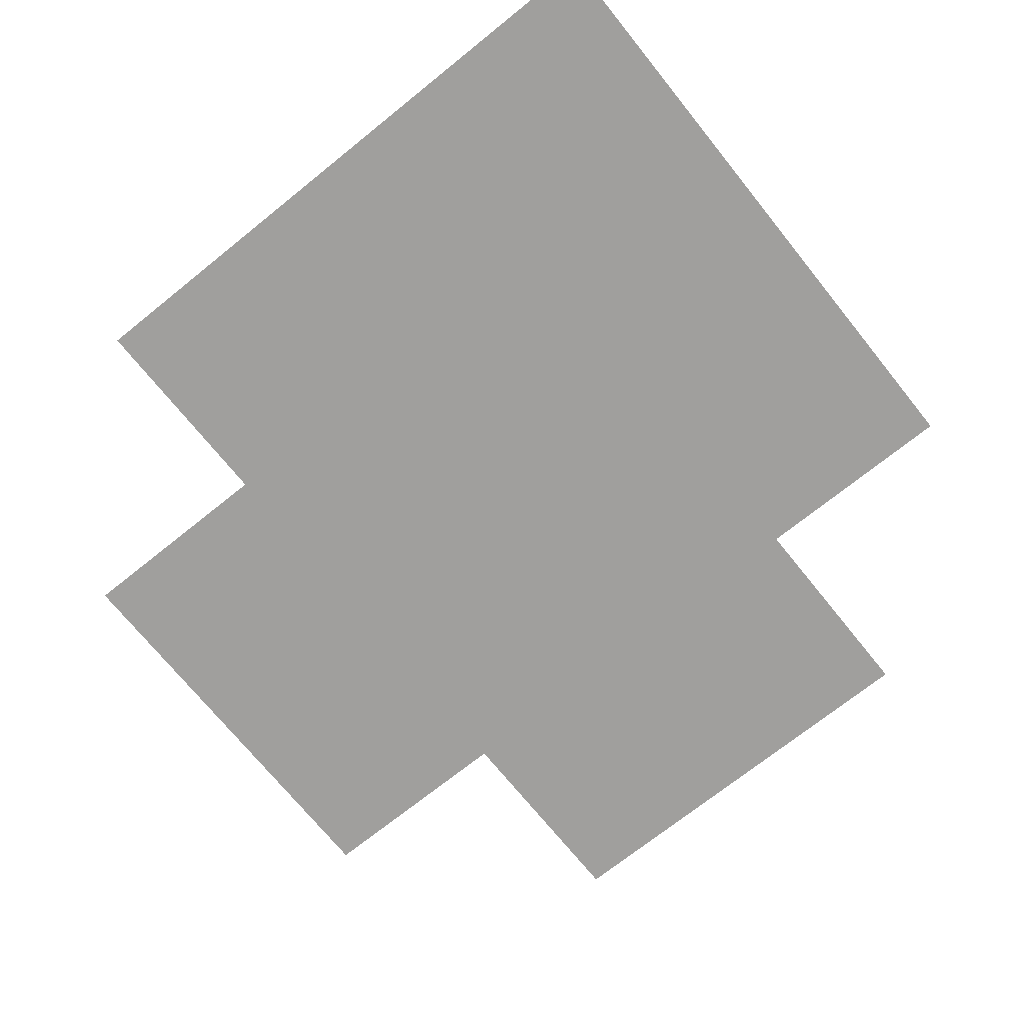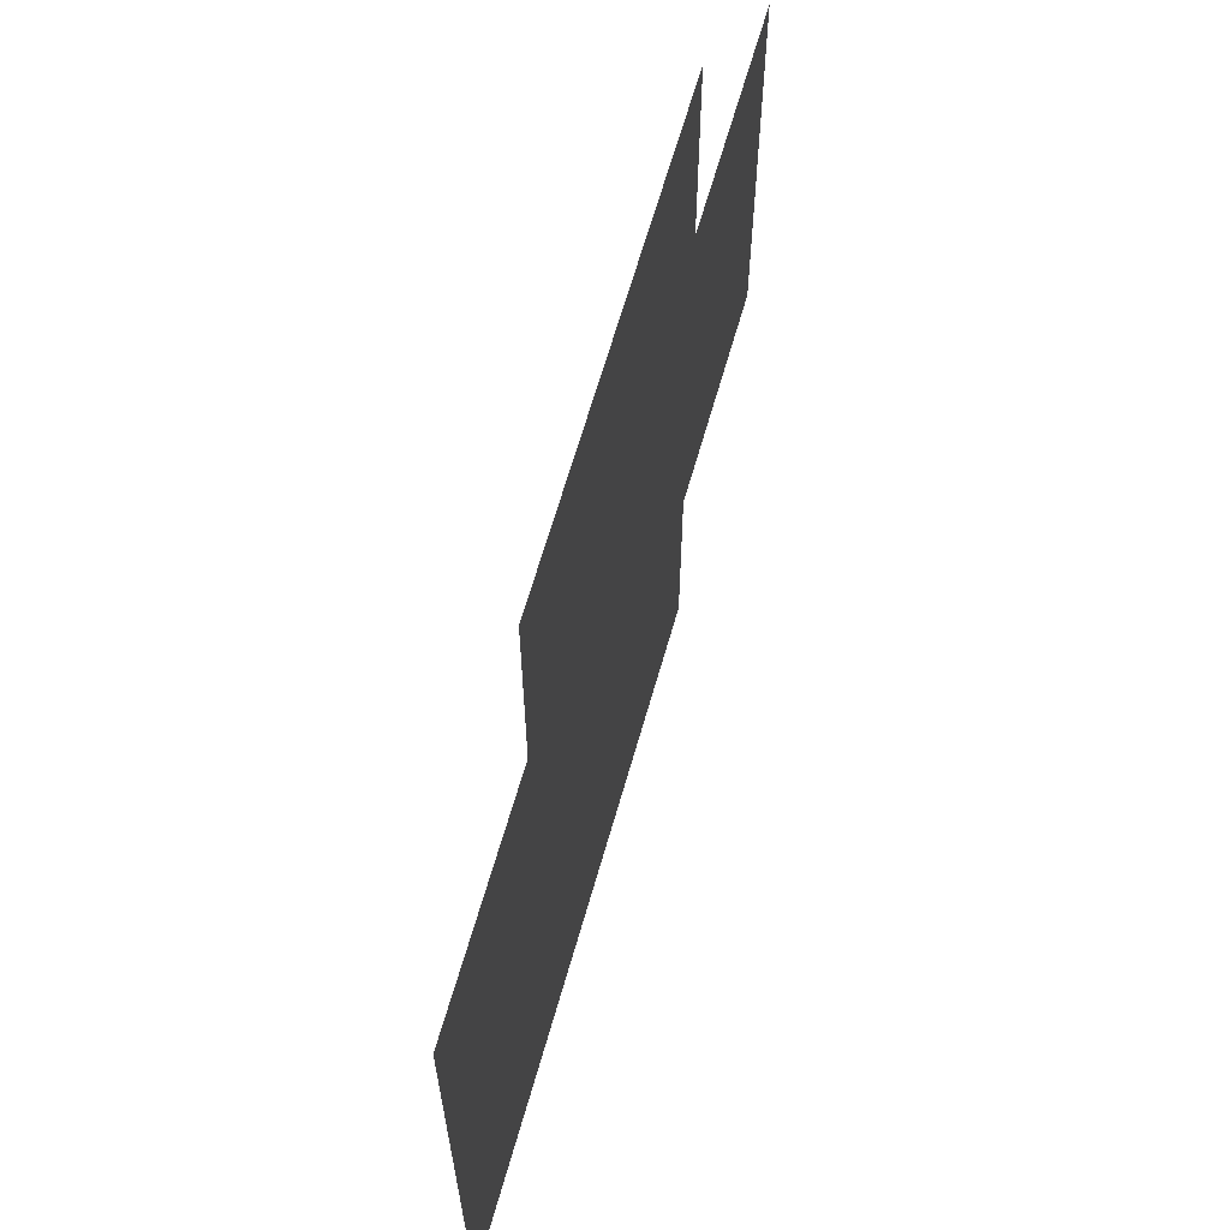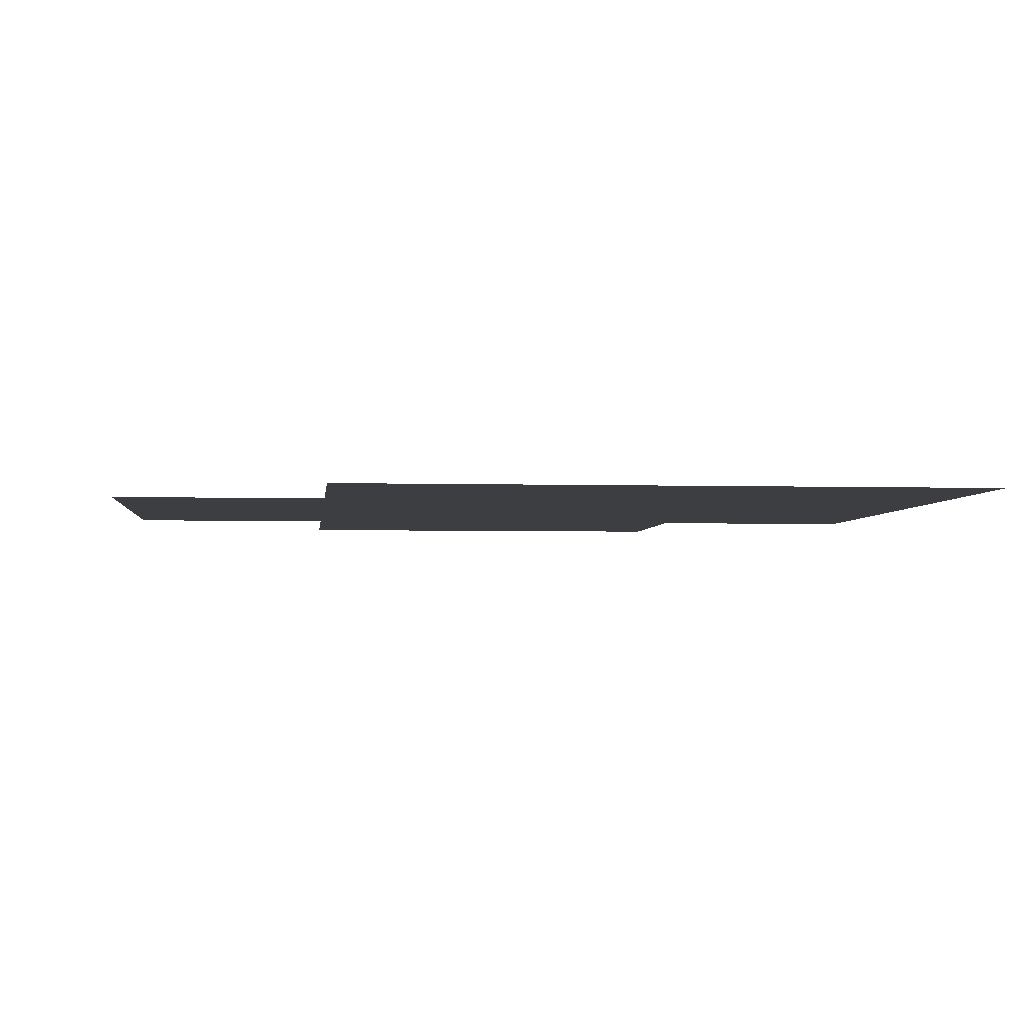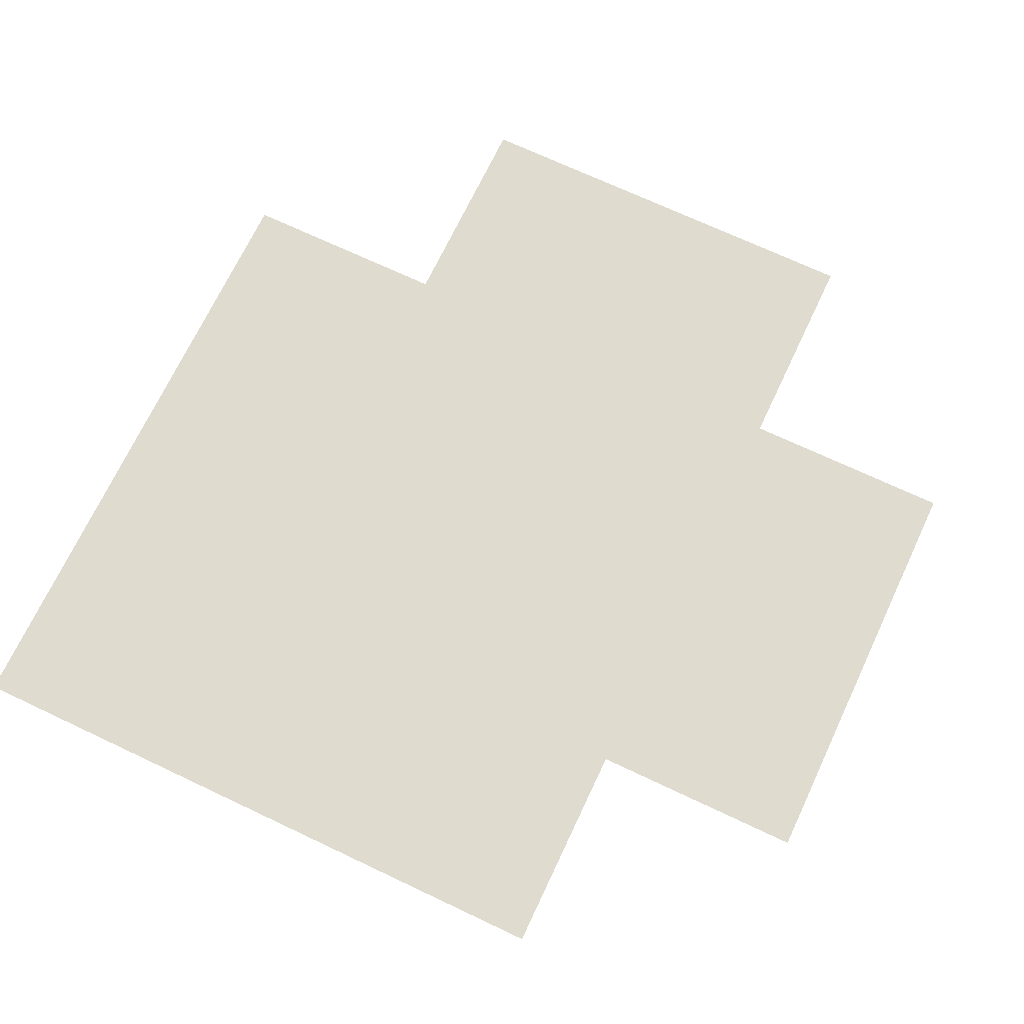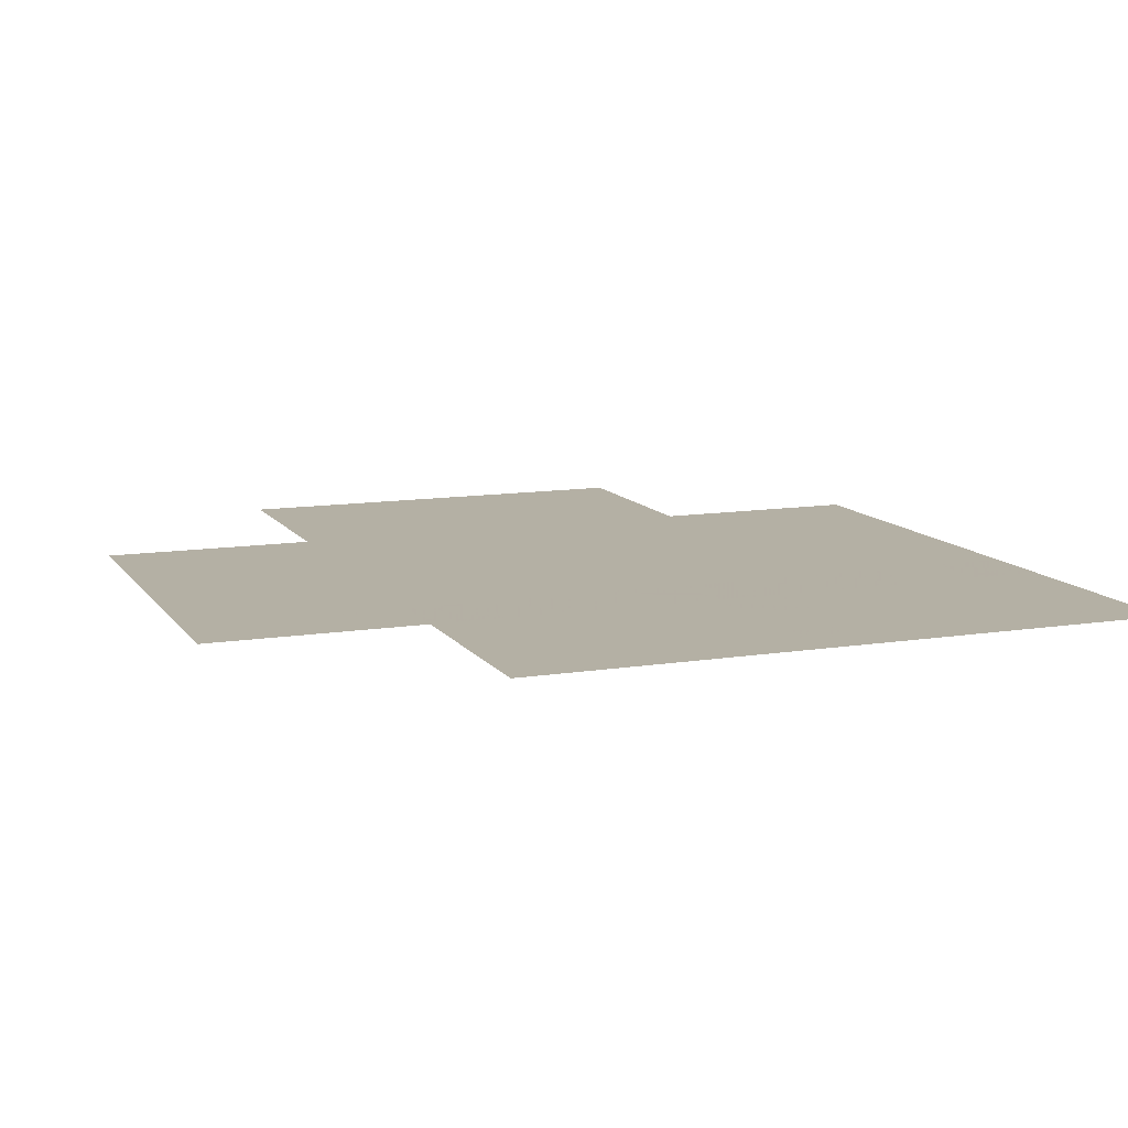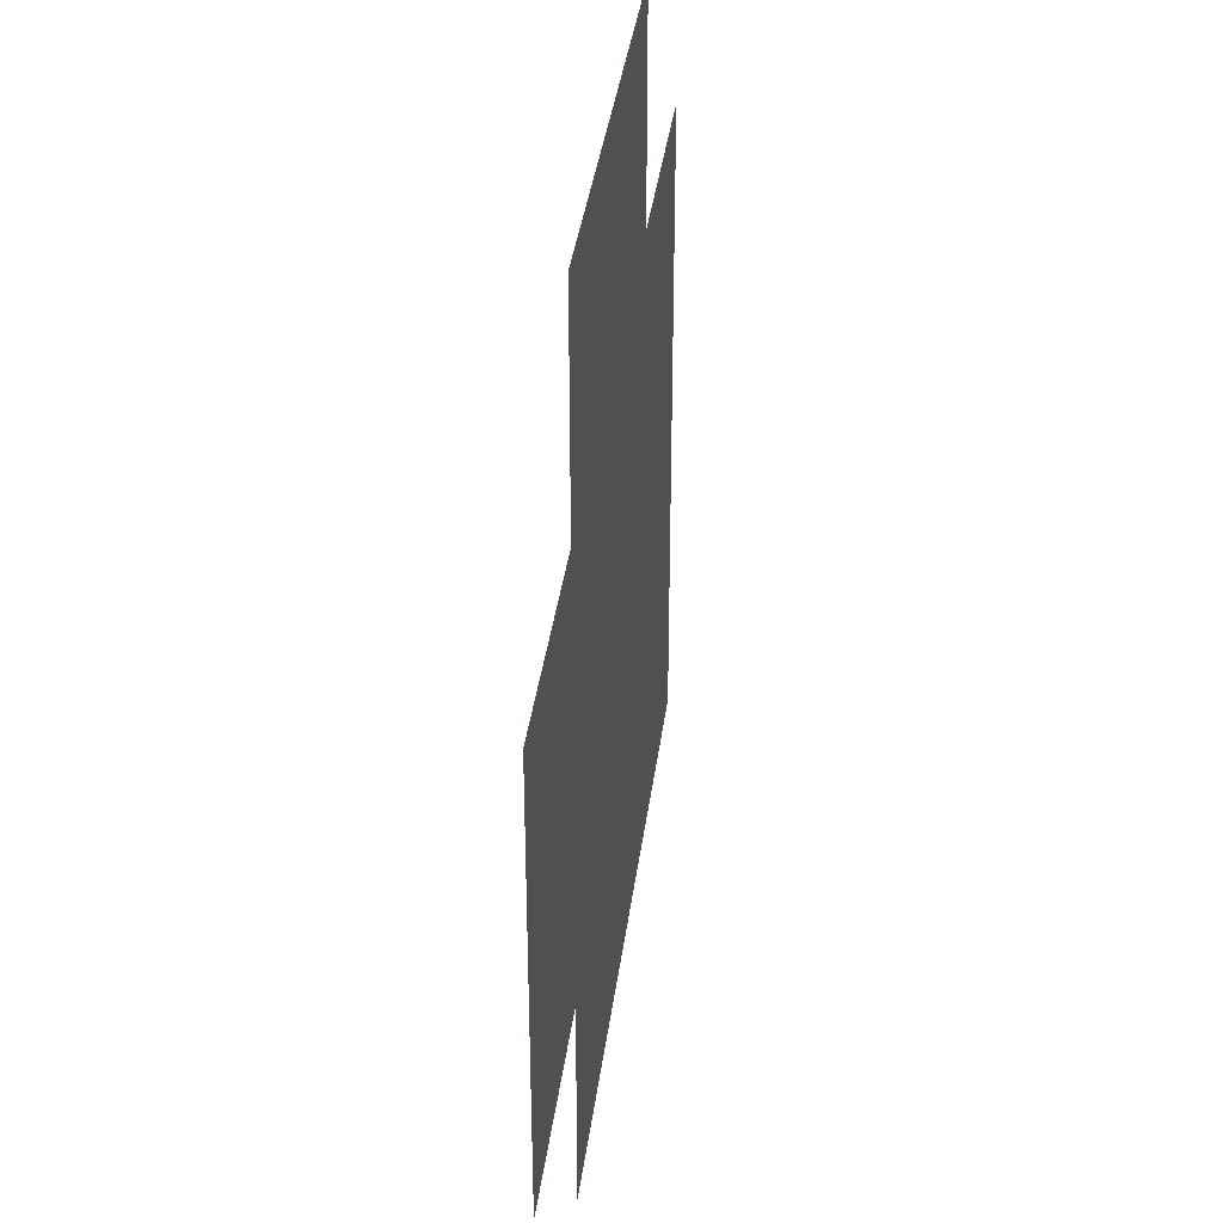
<metadata>
{"format":"obj","ext":"obj","renderer":"f3d","projection":"perspective","resolution":1024,"background":"white","views":[{"elev":-71.3,"azim":-51.2,"up":"+Z"},{"elev":65.1,"azim":-74.1,"up":"+Y"},{"elev":-3.4,"azim":-95.8,"up":"+Z"},{"elev":70.5,"azim":25.3,"up":"+Z"},{"elev":11.4,"azim":-111.3,"up":"+Z"},{"elev":37.0,"azim":97.3,"up":"+Y"}]}
</metadata>
<code>
v -1.219e+04 -70.42 -5.129
v -1.219e+04 -62.09 -5.129
v -1.219e+04 -53.75 -5.129
v -1.219e+04 -45.42 -5.129
v -1.218e+04 -70.42 -5.129
v -1.218e+04 -62.09 -5.129
v -1.218e+04 -53.75 -5.129
v -1.218e+04 -45.42 -5.129
v -1.217e+04 -70.42 -5.129
v -1.217e+04 -62.09 -5.129
v -1.217e+04 -53.75 -5.129
v -1.217e+04 -45.42 -5.129
v -1.216e+04 -70.42 -5.129
v -1.216e+04 -62.09 -5.129
v -1.216e+04 -53.75 -5.129
v -1.216e+04 -45.42 -5.129
v -1.219e+04 -45.42 -5.129
v -1.219e+04 -37.09 -5.129
v -1.219e+04 -28.75 -5.129
v -1.219e+04 -20.42 -5.129
v -1.218e+04 -45.42 -5.129
v -1.218e+04 -37.09 -5.129
v -1.218e+04 -28.75 -5.129
v -1.218e+04 -20.42 -5.129
v -1.217e+04 -45.42 -5.129
v -1.217e+04 -37.09 -5.129
v -1.217e+04 -28.75 -5.129
v -1.217e+04 -20.42 -5.129
v -1.216e+04 -45.42 -5.129
v -1.216e+04 -37.09 -5.129
v -1.216e+04 -28.75 -5.129
v -1.216e+04 -20.42 -5.129
v -1.219e+04 -20.42 -5.129
v -1.219e+04 -12.09 -5.129
v -1.219e+04 -3.752 -5.129
v -1.219e+04 4.582 -5.129
v -1.218e+04 -20.42 -5.129
v -1.218e+04 -12.09 -5.129
v -1.218e+04 -3.752 -5.129
v -1.218e+04 4.582 -5.129
v -1.217e+04 -20.42 -5.129
v -1.217e+04 -12.09 -5.129
v -1.217e+04 -3.752 -5.129
v -1.217e+04 4.582 -5.129
v -1.216e+04 -20.42 -5.129
v -1.216e+04 -12.09 -5.129
v -1.216e+04 -3.752 -5.129
v -1.216e+04 4.582 -5.129
v -1.216e+04 -70.42 -5.129
v -1.216e+04 -62.09 -5.129
v -1.216e+04 -53.75 -5.129
v -1.216e+04 -45.42 -5.129
v -1.215e+04 -70.42 -5.129
v -1.215e+04 -62.09 -5.129
v -1.215e+04 -53.75 -5.129
v -1.215e+04 -45.42 -5.129
v -1.215e+04 -70.42 -5.129
v -1.215e+04 -62.09 -5.129
v -1.215e+04 -53.75 -5.129
v -1.215e+04 -45.42 -5.129
v -1.214e+04 -70.42 -5.129
v -1.214e+04 -62.09 -5.129
v -1.214e+04 -53.75 -5.129
v -1.214e+04 -45.42 -5.129
v -1.216e+04 -45.42 -5.129
v -1.216e+04 -37.09 -5.129
v -1.216e+04 -28.75 -5.129
v -1.216e+04 -20.42 -5.129
v -1.215e+04 -45.42 -5.129
v -1.215e+04 -37.09 -5.129
v -1.215e+04 -28.75 -5.129
v -1.215e+04 -20.42 -5.129
v -1.215e+04 -45.42 -5.129
v -1.215e+04 -37.09 -5.129
v -1.215e+04 -28.75 -5.129
v -1.215e+04 -20.42 -5.129
v -1.214e+04 -45.42 -5.129
v -1.214e+04 -37.09 -5.129
v -1.214e+04 -28.75 -5.129
v -1.214e+04 -20.42 -5.129
v -1.216e+04 -20.42 -5.129
v -1.216e+04 -12.09 -5.129
v -1.216e+04 -3.752 -5.129
v -1.216e+04 4.582 -5.129
v -1.215e+04 -20.42 -5.129
v -1.215e+04 -12.09 -5.129
v -1.215e+04 -3.752 -5.129
v -1.215e+04 4.582 -5.129
v -1.215e+04 -20.42 -5.129
v -1.215e+04 -12.09 -5.129
v -1.215e+04 -3.752 -5.129
v -1.215e+04 4.582 -5.129
v -1.214e+04 -20.42 -5.129
v -1.214e+04 -12.09 -5.129
v -1.214e+04 -3.752 -5.129
v -1.214e+04 4.582 -5.129
v -1.221e+04 -70.42 -5.129
v -1.221e+04 -62.09 -5.129
v -1.221e+04 -53.75 -5.129
v -1.221e+04 -45.42 -5.129
v -1.22e+04 -70.42 -5.129
v -1.22e+04 -62.09 -5.129
v -1.22e+04 -53.75 -5.129
v -1.22e+04 -45.42 -5.129
v -1.22e+04 -70.42 -5.129
v -1.22e+04 -62.09 -5.129
v -1.22e+04 -53.75 -5.129
v -1.22e+04 -45.42 -5.129
v -1.219e+04 -70.42 -5.129
v -1.219e+04 -62.09 -5.129
v -1.219e+04 -53.75 -5.129
v -1.219e+04 -45.42 -5.129
v -1.221e+04 -45.42 -5.129
v -1.221e+04 -37.09 -5.129
v -1.221e+04 -28.75 -5.129
v -1.221e+04 -20.42 -5.129
v -1.22e+04 -45.42 -5.129
v -1.22e+04 -37.09 -5.129
v -1.22e+04 -28.75 -5.129
v -1.22e+04 -20.42 -5.129
v -1.22e+04 -45.42 -5.129
v -1.22e+04 -37.09 -5.129
v -1.22e+04 -28.75 -5.129
v -1.22e+04 -20.42 -5.129
v -1.219e+04 -45.42 -5.129
v -1.219e+04 -37.09 -5.129
v -1.219e+04 -28.75 -5.129
v -1.219e+04 -20.42 -5.129
v -1.221e+04 -20.42 -5.129
v -1.221e+04 -12.09 -5.129
v -1.221e+04 -3.752 -5.129
v -1.221e+04 4.582 -5.129
v -1.22e+04 -20.42 -5.129
v -1.22e+04 -12.09 -5.129
v -1.22e+04 -3.752 -5.129
v -1.22e+04 4.582 -5.129
v -1.22e+04 -20.42 -5.129
v -1.22e+04 -12.09 -5.129
v -1.22e+04 -3.752 -5.129
v -1.22e+04 4.582 -5.129
v -1.219e+04 -20.42 -5.129
v -1.219e+04 -12.09 -5.129
v -1.219e+04 -3.752 -5.129
v -1.219e+04 4.582 -5.129
v -1.219e+04 4.582 -5.129
v -1.219e+04 12.91 -5.129
v -1.219e+04 21.25 -5.129
v -1.219e+04 29.58 -5.129
v -1.218e+04 4.582 -5.129
v -1.218e+04 12.91 -5.129
v -1.218e+04 21.25 -5.129
v -1.218e+04 29.58 -5.129
v -1.217e+04 4.582 -5.129
v -1.217e+04 12.91 -5.129
v -1.217e+04 21.25 -5.129
v -1.217e+04 29.58 -5.129
v -1.216e+04 4.582 -5.129
v -1.216e+04 12.91 -5.129
v -1.216e+04 21.25 -5.129
v -1.216e+04 29.58 -5.129
v -1.216e+04 4.582 -5.129
v -1.216e+04 12.91 -5.129
v -1.216e+04 21.25 -5.129
v -1.216e+04 29.58 -5.129
v -1.215e+04 4.582 -5.129
v -1.215e+04 12.91 -5.129
v -1.215e+04 21.25 -5.129
v -1.215e+04 29.58 -5.129
v -1.215e+04 4.582 -5.129
v -1.215e+04 12.91 -5.129
v -1.215e+04 21.25 -5.129
v -1.215e+04 29.58 -5.129
v -1.214e+04 4.582 -5.129
v -1.214e+04 12.91 -5.129
v -1.214e+04 21.25 -5.129
v -1.214e+04 29.58 -5.129
v -1.214e+04 -45.42 -5.129
v -1.214e+04 -37.09 -5.129
v -1.214e+04 -28.75 -5.129
v -1.214e+04 -20.42 -5.129
v -1.213e+04 -45.42 -5.129
v -1.213e+04 -37.09 -5.129
v -1.213e+04 -28.75 -5.129
v -1.213e+04 -20.42 -5.129
v -1.212e+04 -45.42 -5.129
v -1.212e+04 -37.09 -5.129
v -1.212e+04 -28.75 -5.129
v -1.212e+04 -20.42 -5.129
v -1.211e+04 -45.42 -5.129
v -1.211e+04 -37.09 -5.129
v -1.211e+04 -28.75 -5.129
v -1.211e+04 -20.42 -5.129
v -1.214e+04 -20.42 -5.129
v -1.214e+04 -12.09 -5.129
v -1.214e+04 -3.752 -5.129
v -1.214e+04 4.582 -5.129
v -1.213e+04 -20.42 -5.129
v -1.213e+04 -12.09 -5.129
v -1.213e+04 -3.752 -5.129
v -1.213e+04 4.582 -5.129
v -1.212e+04 -20.42 -5.129
v -1.212e+04 -12.09 -5.129
v -1.212e+04 -3.752 -5.129
v -1.212e+04 4.582 -5.129
v -1.211e+04 -20.42 -5.129
v -1.211e+04 -12.09 -5.129
v -1.211e+04 -3.752 -5.129
v -1.211e+04 4.582 -5.129
f 1 2 6
f 1 6 5
f 2 3 7
f 2 7 6
f 3 4 8
f 3 8 7
f 5 6 10
f 5 10 9
f 6 7 11
f 6 11 10
f 7 8 12
f 7 12 11
f 9 10 14
f 9 14 13
f 10 11 15
f 10 15 14
f 11 12 16
f 11 16 15
f 17 18 22
f 17 22 21
f 18 19 23
f 18 23 22
f 19 20 24
f 19 24 23
f 21 22 26
f 21 26 25
f 22 23 27
f 22 27 26
f 23 24 28
f 23 28 27
f 25 26 30
f 25 30 29
f 26 27 31
f 26 31 30
f 27 28 32
f 27 32 31
f 33 34 38
f 33 38 37
f 34 35 39
f 34 39 38
f 35 36 40
f 35 40 39
f 37 38 42
f 37 42 41
f 38 39 43
f 38 43 42
f 39 40 44
f 39 44 43
f 41 42 46
f 41 46 45
f 42 43 47
f 42 47 46
f 43 44 48
f 43 48 47
f 49 50 54
f 49 54 53
f 50 51 55
f 50 55 54
f 51 52 56
f 51 56 55
f 53 54 58
f 53 58 57
f 54 55 59
f 54 59 58
f 55 56 60
f 55 60 59
f 57 58 62
f 57 62 61
f 58 59 63
f 58 63 62
f 59 60 64
f 59 64 63
f 65 66 70
f 65 70 69
f 66 67 71
f 66 71 70
f 67 68 72
f 67 72 71
f 69 70 74
f 69 74 73
f 70 71 75
f 70 75 74
f 71 72 76
f 71 76 75
f 73 74 78
f 73 78 77
f 74 75 79
f 74 79 78
f 75 76 80
f 75 80 79
f 81 82 86
f 81 86 85
f 82 83 87
f 82 87 86
f 83 84 88
f 83 88 87
f 85 86 90
f 85 90 89
f 86 87 91
f 86 91 90
f 87 88 92
f 87 92 91
f 89 90 94
f 89 94 93
f 90 91 95
f 90 95 94
f 91 92 96
f 91 96 95
f 97 98 102
f 97 102 101
f 98 99 103
f 98 103 102
f 99 100 104
f 99 104 103
f 101 102 106
f 101 106 105
f 102 103 107
f 102 107 106
f 103 104 108
f 103 108 107
f 105 106 110
f 105 110 109
f 106 107 111
f 106 111 110
f 107 108 112
f 107 112 111
f 113 114 118
f 113 118 117
f 114 115 119
f 114 119 118
f 115 116 120
f 115 120 119
f 117 118 122
f 117 122 121
f 118 119 123
f 118 123 122
f 119 120 124
f 119 124 123
f 121 122 126
f 121 126 125
f 122 123 127
f 122 127 126
f 123 124 128
f 123 128 127
f 129 130 134
f 129 134 133
f 130 131 135
f 130 135 134
f 131 132 136
f 131 136 135
f 133 134 138
f 133 138 137
f 134 135 139
f 134 139 138
f 135 136 140
f 135 140 139
f 137 138 142
f 137 142 141
f 138 139 143
f 138 143 142
f 139 140 144
f 139 144 143
f 145 146 150
f 145 150 149
f 146 147 151
f 146 151 150
f 147 148 152
f 147 152 151
f 149 150 154
f 149 154 153
f 150 151 155
f 150 155 154
f 151 152 156
f 151 156 155
f 153 154 158
f 153 158 157
f 154 155 159
f 154 159 158
f 155 156 160
f 155 160 159
f 161 162 166
f 161 166 165
f 162 163 167
f 162 167 166
f 163 164 168
f 163 168 167
f 165 166 170
f 165 170 169
f 166 167 171
f 166 171 170
f 167 168 172
f 167 172 171
f 169 170 174
f 169 174 173
f 170 171 175
f 170 175 174
f 171 172 176
f 171 176 175
f 177 178 182
f 177 182 181
f 178 179 183
f 178 183 182
f 179 180 184
f 179 184 183
f 181 182 186
f 181 186 185
f 182 183 187
f 182 187 186
f 183 184 188
f 183 188 187
f 185 186 190
f 185 190 189
f 186 187 191
f 186 191 190
f 187 188 192
f 187 192 191
f 193 194 198
f 193 198 197
f 194 195 199
f 194 199 198
f 195 196 200
f 195 200 199
f 197 198 202
f 197 202 201
f 198 199 203
f 198 203 202
f 199 200 204
f 199 204 203
f 201 202 206
f 201 206 205
f 202 203 207
f 202 207 206
f 203 204 208
f 203 208 207

</code>
